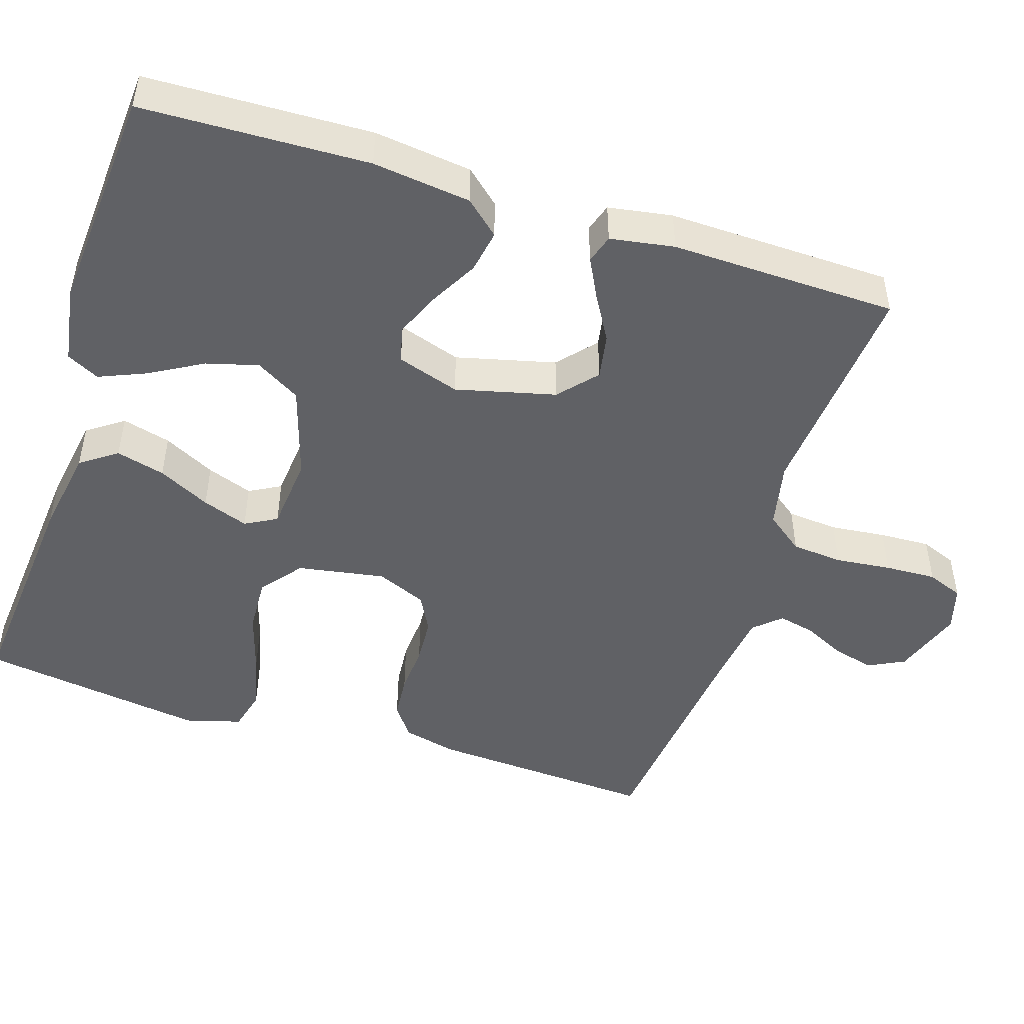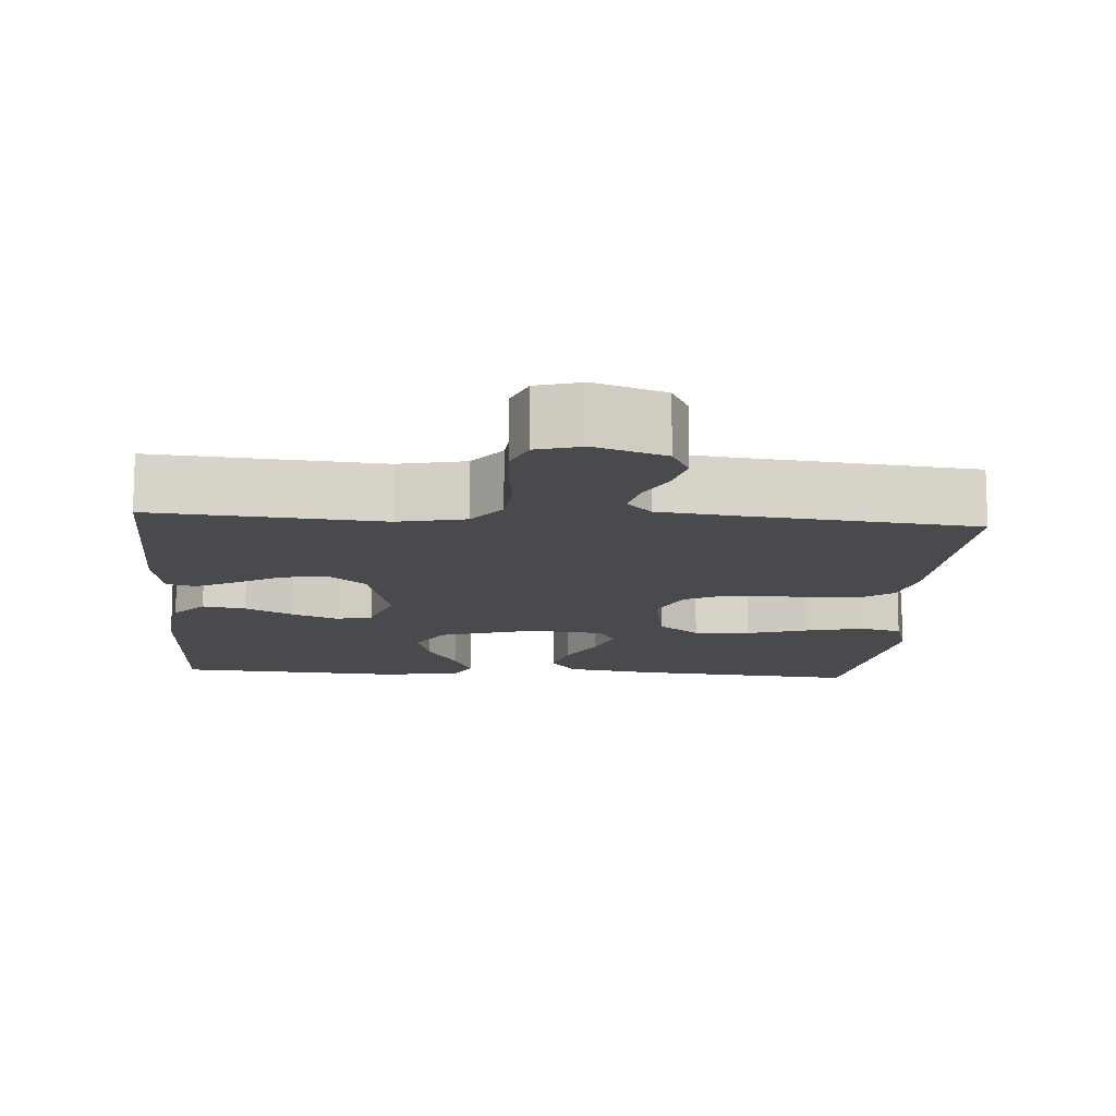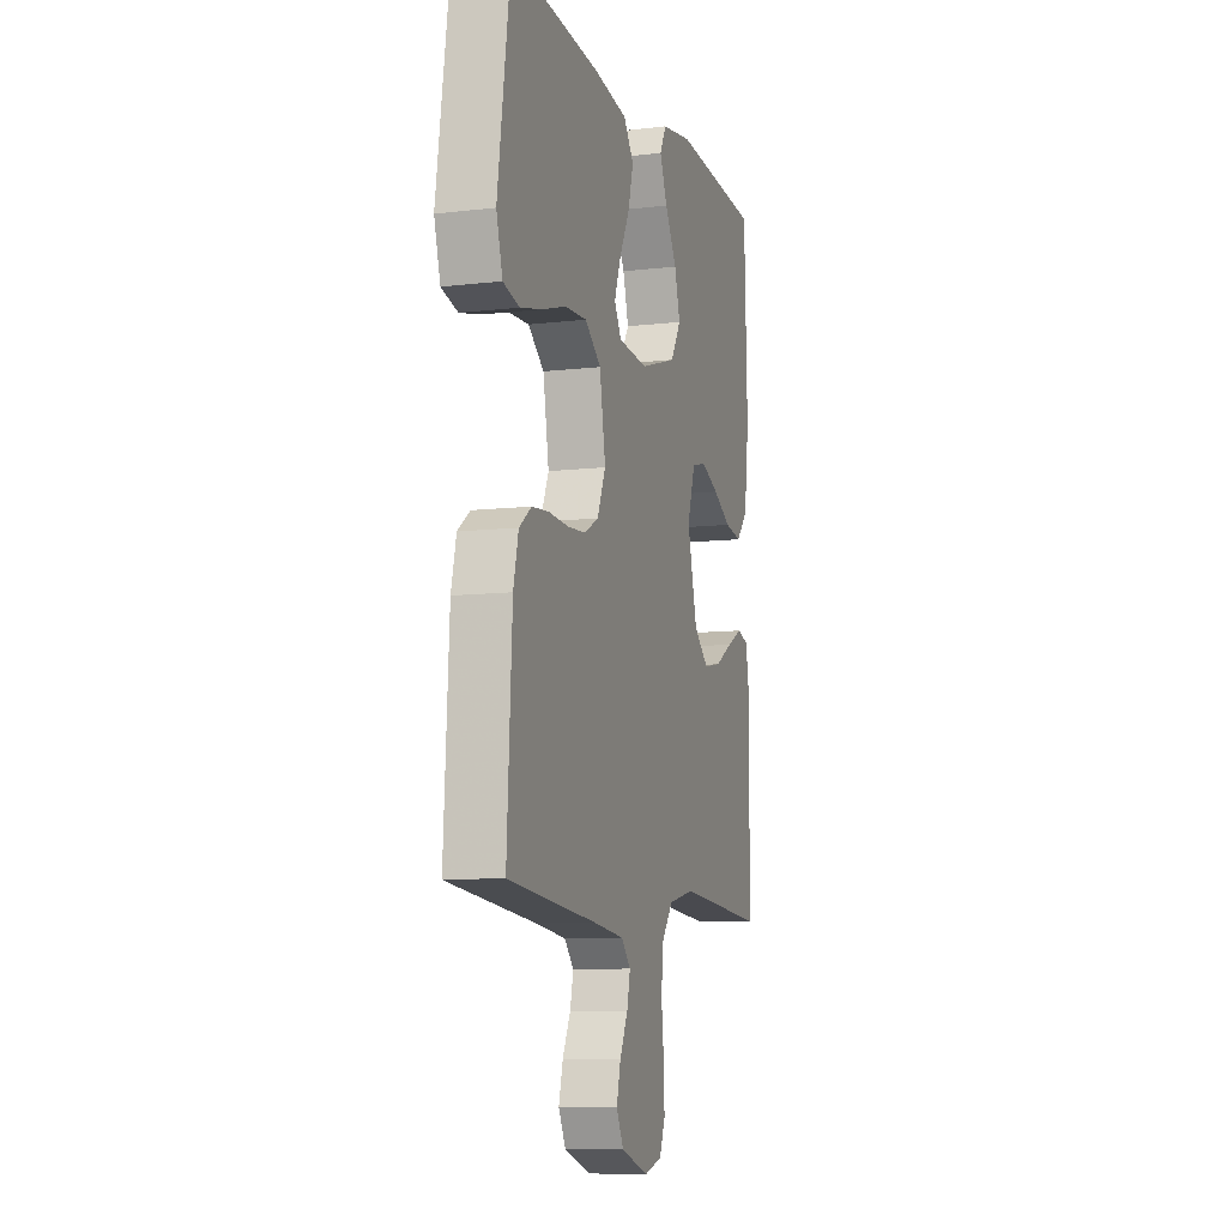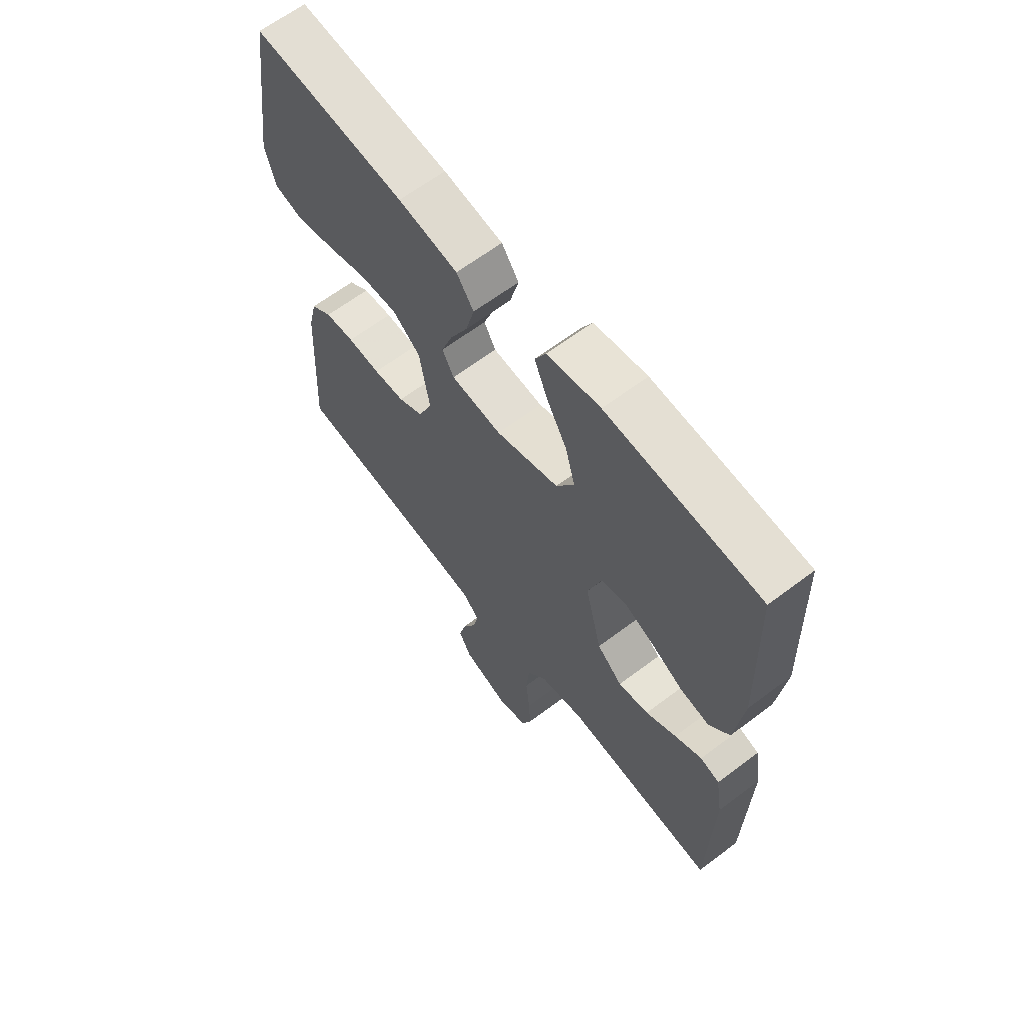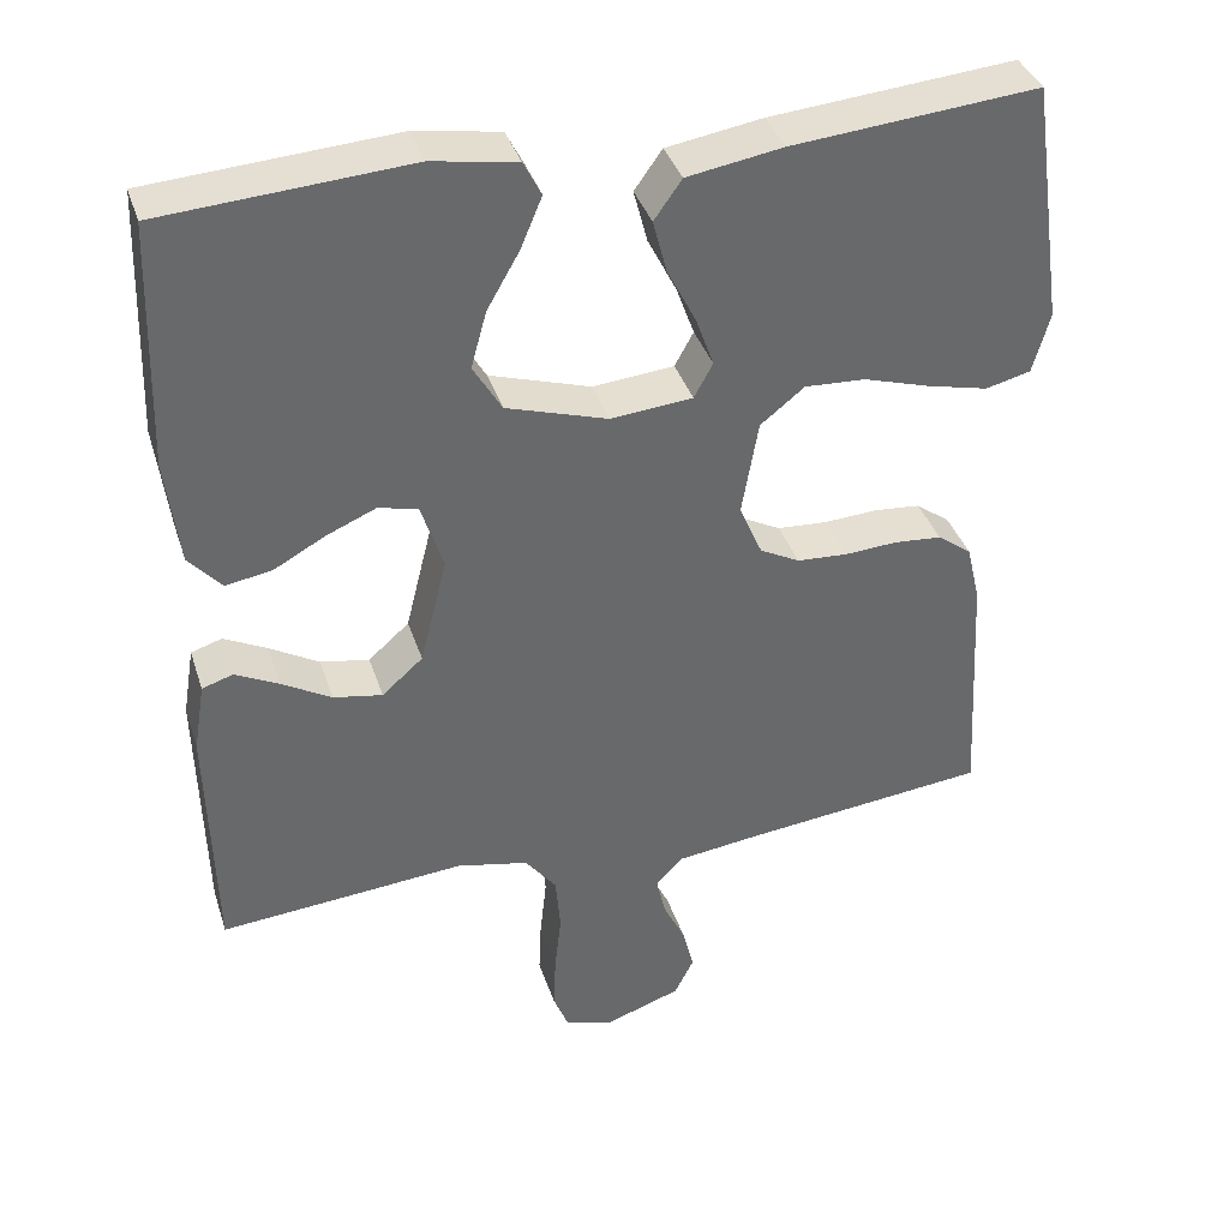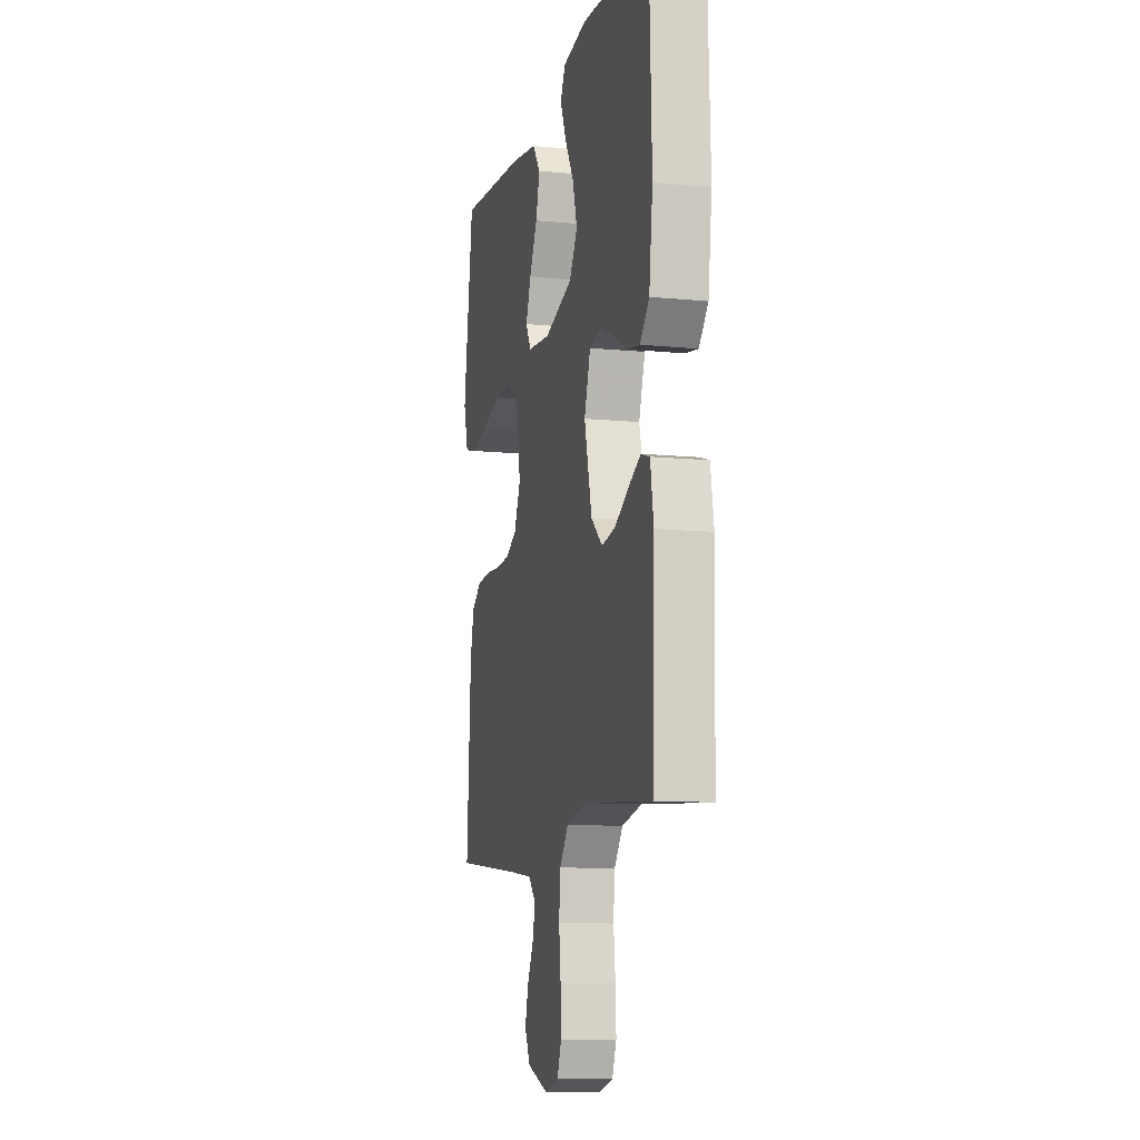
<metadata>
{"format":"obj","ext":"obj","renderer":"f3d","projection":"perspective","resolution":1024,"background":"white","views":[{"elev":-48.3,"azim":72.2,"up":"+Y"},{"elev":-13.0,"azim":175.9,"up":"+Y"},{"elev":-9.1,"azim":-72.7,"up":"+Z"},{"elev":64.0,"azim":52.7,"up":"+Z"},{"elev":37.8,"azim":162.8,"up":"+Z"},{"elev":-10.6,"azim":76.0,"up":"+Z"}]}
</metadata>
<code>
v -0.5 0.07 0.5
v -0.2 0.07 0.474
v -0.083 0.07 0.455
v -0.049 0.07 0.407
v -0.066 0.07 0.342
v -0.101 0.07 0.273
v -0.123 0.07 0.212
v -0.1 0.07 0.17
v 0 0.07 0.161
v 0.124 0.07 0.2
v 0.159 0.07 0.259
v 0.14 0.07 0.328
v 0.1 0.07 0.398
v 0.074 0.07 0.46
v 0.096 0.07 0.503
v 0.2 0.07 0.52
v 0.5 0.07 0.5
v 0.51 0.07 0.2
v 0.494 0.07 0.07
v 0.454 0.07 0.025
v 0.397 0.07 0.035
v 0.335 0.07 0.069
v 0.274 0.07 0.095
v 0.226 0.07 0.083
v 0.199 0.07 0
v 0.232 0.07 -0.132
v 0.282 0.07 -0.176
v 0.342 0.07 -0.165
v 0.402 0.07 -0.13
v 0.455 0.07 -0.103
v 0.493 0.07 -0.115
v 0.507 0.07 -0.2
v 0.5 0.07 -0.5
v 0.2 0.07 -0.475
v 0.112 0.07 -0.494
v 0.074 0.07 -0.544
v 0.068 0.07 -0.612
v 0.076 0.07 -0.686
v 0.079 0.07 -0.754
v 0.06 0.07 -0.802
v 0 0.07 -0.819
v -0.092 0.07 -0.787
v -0.116 0.07 -0.739
v -0.102 0.07 -0.684
v -0.075 0.07 -0.629
v -0.064 0.07 -0.58
v -0.096 0.07 -0.545
v -0.2 0.07 -0.532
v -0.5 0.07 -0.5
v -0.483 0.07 -0.2
v -0.466 0.07 -0.128
v -0.424 0.07 -0.097
v -0.366 0.07 -0.092
v -0.301 0.07 -0.096
v -0.239 0.07 -0.092
v -0.19 0.07 -0.066
v -0.162 0.07 0
v -0.182 0.07 0.116
v -0.236 0.07 0.159
v -0.31 0.07 0.155
v -0.392 0.07 0.13
v -0.467 0.07 0.112
v -0.522 0.07 0.126
v -0.543 0.07 0.2
v -0.5 0 0.5
v -0.2 0 0.474
v -0.083 0 0.455
v -0.049 0 0.407
v -0.066 0 0.342
v -0.101 0 0.273
v -0.123 0 0.212
v -0.1 0 0.17
v 0 0 0.161
v 0.124 0 0.2
v 0.159 0 0.259
v 0.14 0 0.328
v 0.1 0 0.398
v 0.074 0 0.46
v 0.096 0 0.503
v 0.2 0 0.52
v 0.5 0 0.5
v 0.51 0 0.2
v 0.494 0 0.07
v 0.454 0 0.025
v 0.397 0 0.035
v 0.335 0 0.069
v 0.274 0 0.095
v 0.226 0 0.083
v 0.199 0 0
v 0.232 0 -0.132
v 0.282 0 -0.176
v 0.342 0 -0.165
v 0.402 0 -0.13
v 0.455 0 -0.103
v 0.493 0 -0.115
v 0.507 0 -0.2
v 0.5 0 -0.5
v 0.2 0 -0.475
v 0.112 0 -0.494
v 0.074 0 -0.544
v 0.068 0 -0.612
v 0.076 0 -0.686
v 0.079 0 -0.754
v 0.06 0 -0.802
v 0 0 -0.819
v -0.092 0 -0.787
v -0.116 0 -0.739
v -0.102 0 -0.684
v -0.075 0 -0.629
v -0.064 0 -0.58
v -0.096 0 -0.545
v -0.2 0 -0.532
v -0.5 0 -0.5
v -0.483 0 -0.2
v -0.466 0 -0.128
v -0.424 0 -0.097
v -0.366 0 -0.092
v -0.301 0 -0.096
v -0.239 0 -0.092
v -0.19 0 -0.066
v -0.162 0 0
v -0.182 0 0.116
v -0.236 0 0.159
v -0.31 0 0.155
v -0.392 0 0.13
v -0.467 0 0.112
v -0.522 0 0.126
v -0.543 0 0.2
f 4 5 6
f 3 4 6
f 2 3 6
f 1 2 6
f 64 1 6
f 63 64 6
f 62 63 6
f 61 62 6
f 60 61 6
f 59 60 6 7
f 58 59 7 8
f 57 58 8 9
f 56 57 9 10
f 52 53 54
f 51 52 54
f 50 51 54
f 49 50 54
f 48 49 54
f 47 48 54 55
f 46 47 55 56
f 43 44 45
f 42 43 45
f 41 42 45
f 40 41 45
f 39 40 45
f 38 39 45
f 37 38 45
f 36 37 45 46
f 46 56 10
f 36 46 10
f 35 36 10
f 32 33 34
f 31 32 34
f 30 31 34
f 29 30 34
f 28 29 34
f 27 28 34 35
f 20 21 22
f 19 20 22
f 18 19 22
f 17 18 22
f 16 17 22
f 15 16 22
f 14 15 22
f 13 14 22
f 12 13 22
f 11 12 22 23
f 10 11 23 24
f 26 27 35
f 25 26 35 10
f 10 24 25
f 70 69 68
f 70 68 67
f 70 67 66
f 70 66 65
f 70 65 128
f 70 128 127
f 70 127 126
f 70 126 125
f 70 125 124
f 71 70 124 123
f 72 71 123 122
f 73 72 122 121
f 74 73 121 120
f 118 117 116
f 118 116 115
f 118 115 114
f 118 114 113
f 118 113 112
f 119 118 112 111
f 120 119 111 110
f 109 108 107
f 109 107 106
f 109 106 105
f 109 105 104
f 109 104 103
f 109 103 102
f 109 102 101
f 110 109 101 100
f 74 120 110
f 74 110 100
f 74 100 99
f 98 97 96
f 98 96 95
f 98 95 94
f 98 94 93
f 98 93 92
f 99 98 92 91
f 86 85 84
f 86 84 83
f 86 83 82
f 86 82 81
f 86 81 80
f 86 80 79
f 86 79 78
f 86 78 77
f 86 77 76
f 87 86 76 75
f 88 87 75 74
f 99 91 90
f 74 99 90 89
f 89 88 74
f 1 65 66 2
f 2 66 67 3
f 3 67 68 4
f 4 68 69 5
f 5 69 70 6
f 6 70 71 7
f 7 71 72 8
f 8 72 73 9
f 9 73 74 10
f 10 74 75 11
f 11 75 76 12
f 12 76 77 13
f 13 77 78 14
f 14 78 79 15
f 15 79 80 16
f 16 80 81 17
f 17 81 82 18
f 18 82 83 19
f 19 83 84 20
f 20 84 85 21
f 21 85 86 22
f 22 86 87 23
f 23 87 88 24
f 24 88 89 25
f 25 89 90 26
f 26 90 91 27
f 27 91 92 28
f 28 92 93 29
f 29 93 94 30
f 30 94 95 31
f 31 95 96 32
f 32 96 97 33
f 33 97 98 34
f 34 98 99 35
f 35 99 100 36
f 36 100 101 37
f 37 101 102 38
f 38 102 103 39
f 39 103 104 40
f 40 104 105 41
f 41 105 106 42
f 42 106 107 43
f 43 107 108 44
f 44 108 109 45
f 45 109 110 46
f 46 110 111 47
f 47 111 112 48
f 48 112 113 49
f 49 113 114 50
f 50 114 115 51
f 51 115 116 52
f 52 116 117 53
f 53 117 118 54
f 54 118 119 55
f 55 119 120 56
f 56 120 121 57
f 57 121 122 58
f 58 122 123 59
f 59 123 124 60
f 60 124 125 61
f 61 125 126 62
f 62 126 127 63
f 63 127 128 64
f 64 128 65 1

</code>
